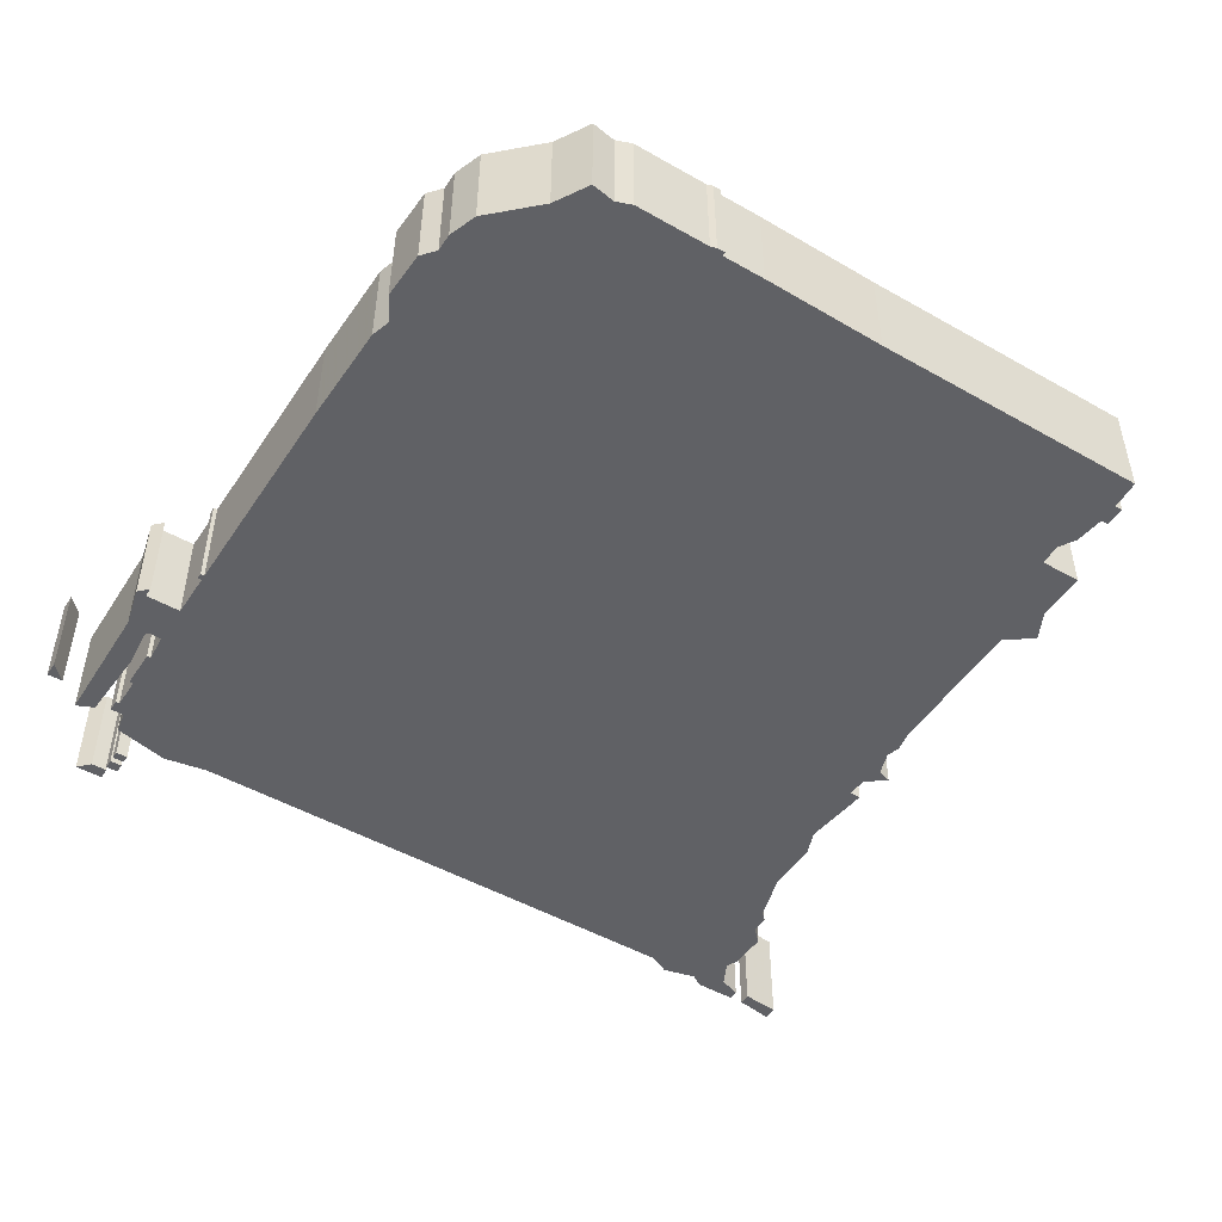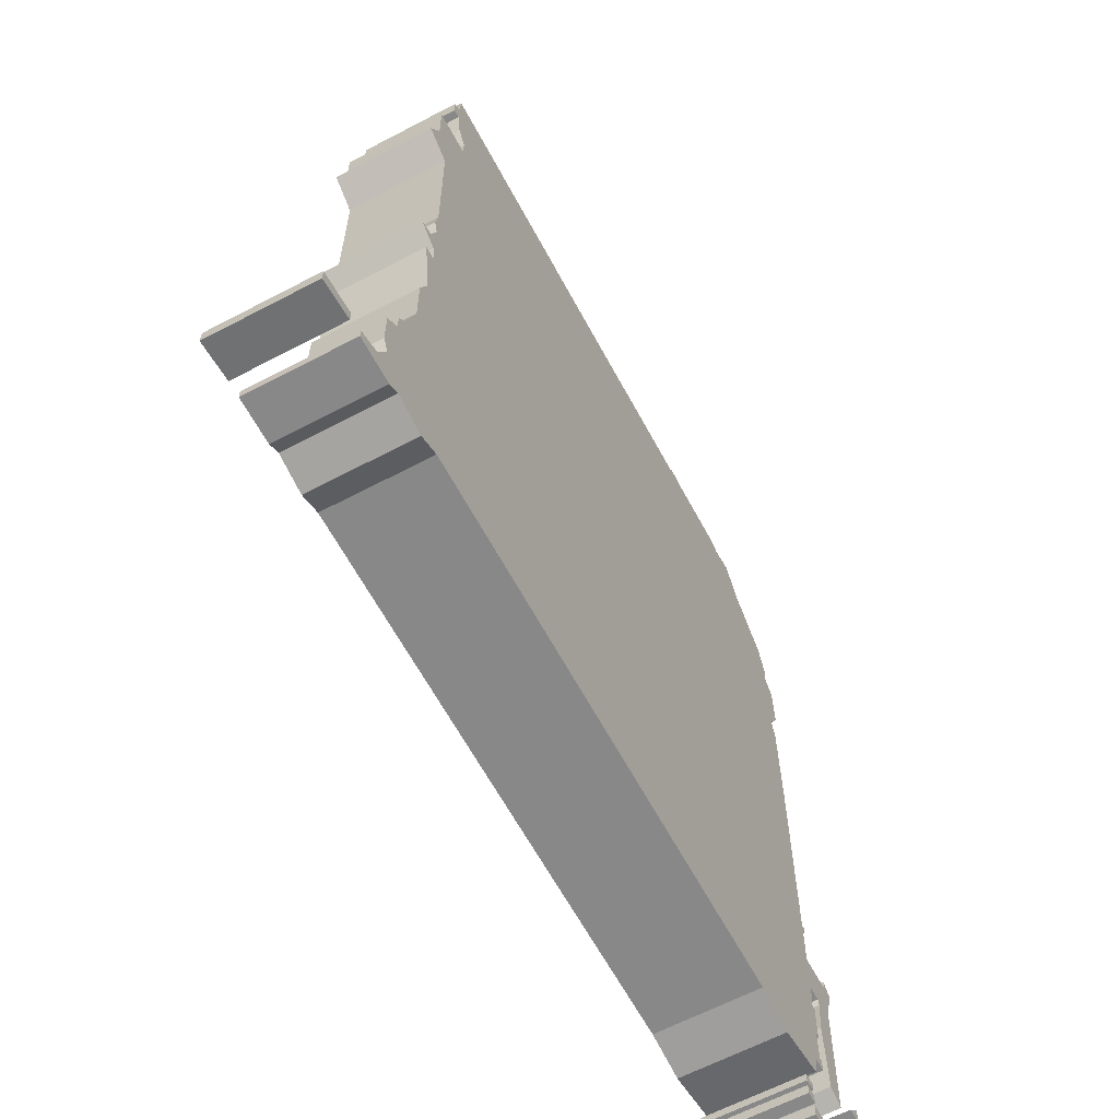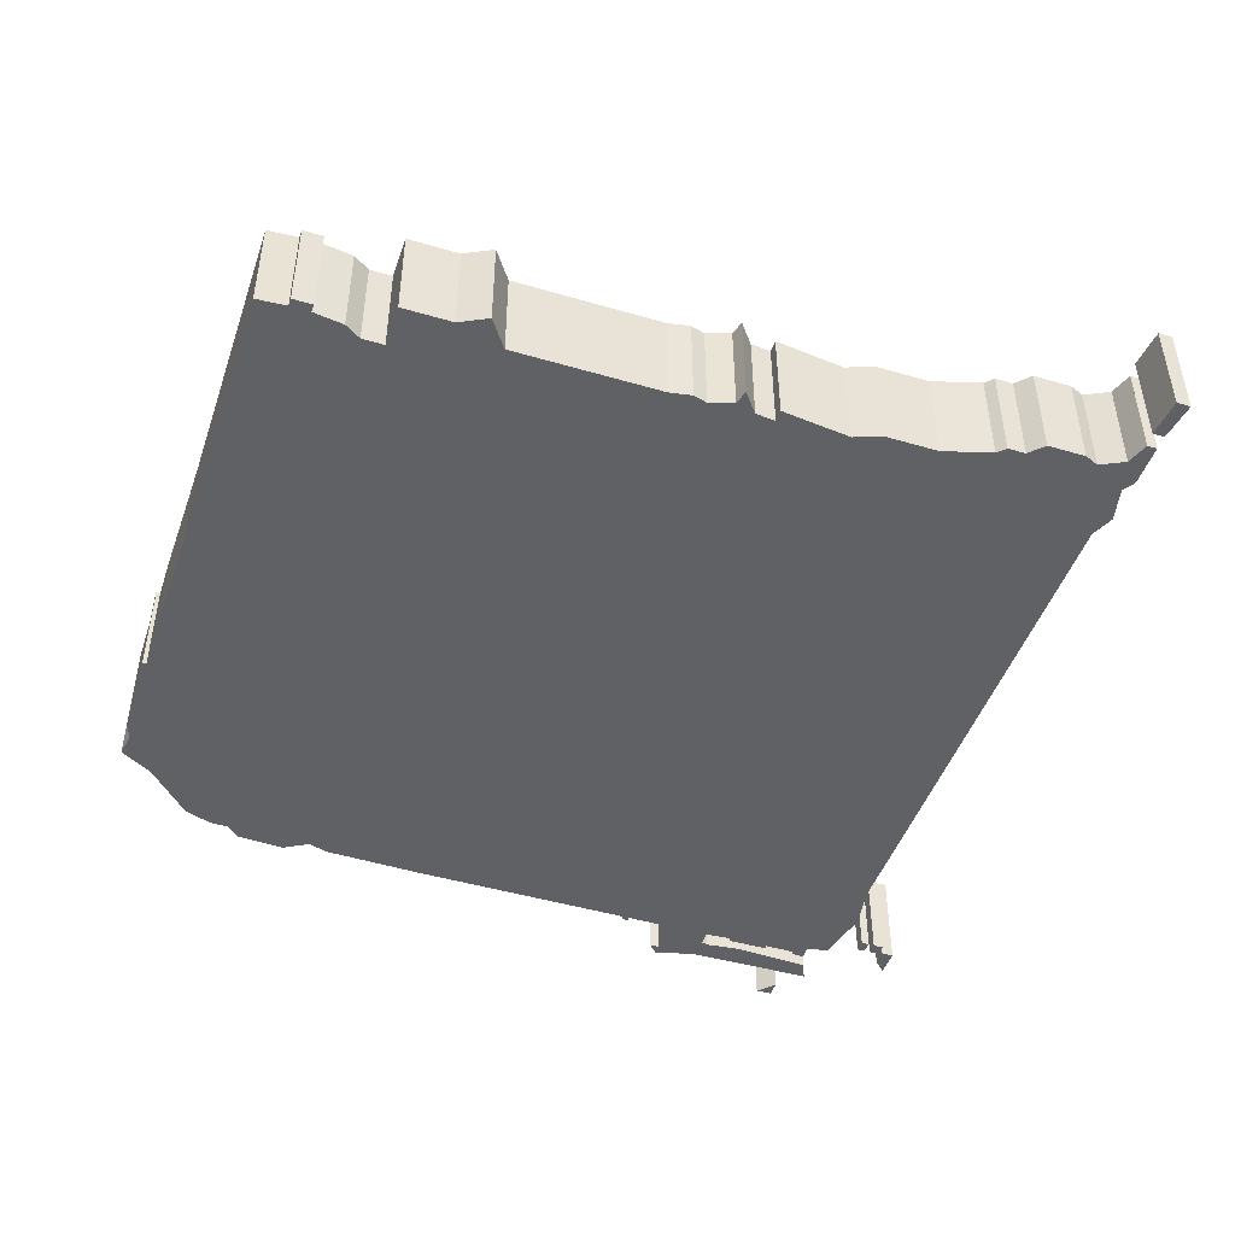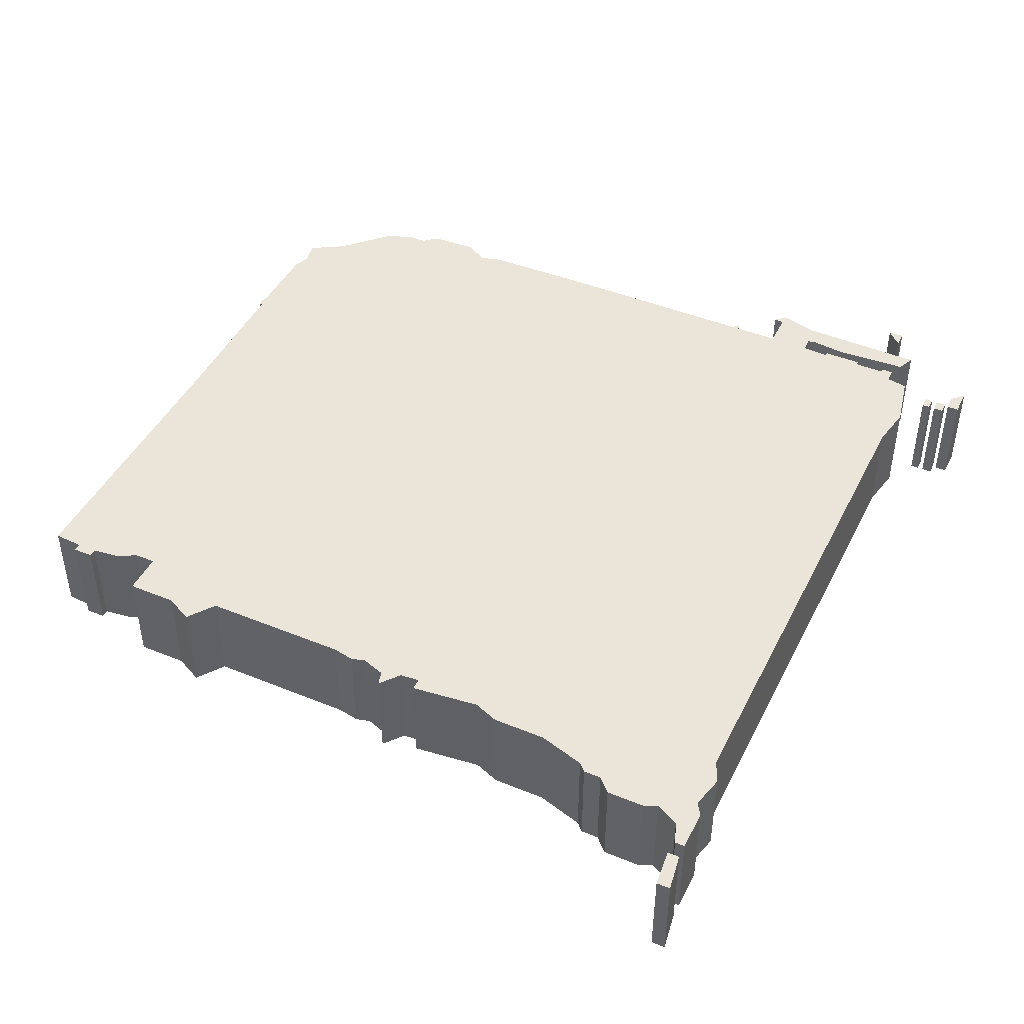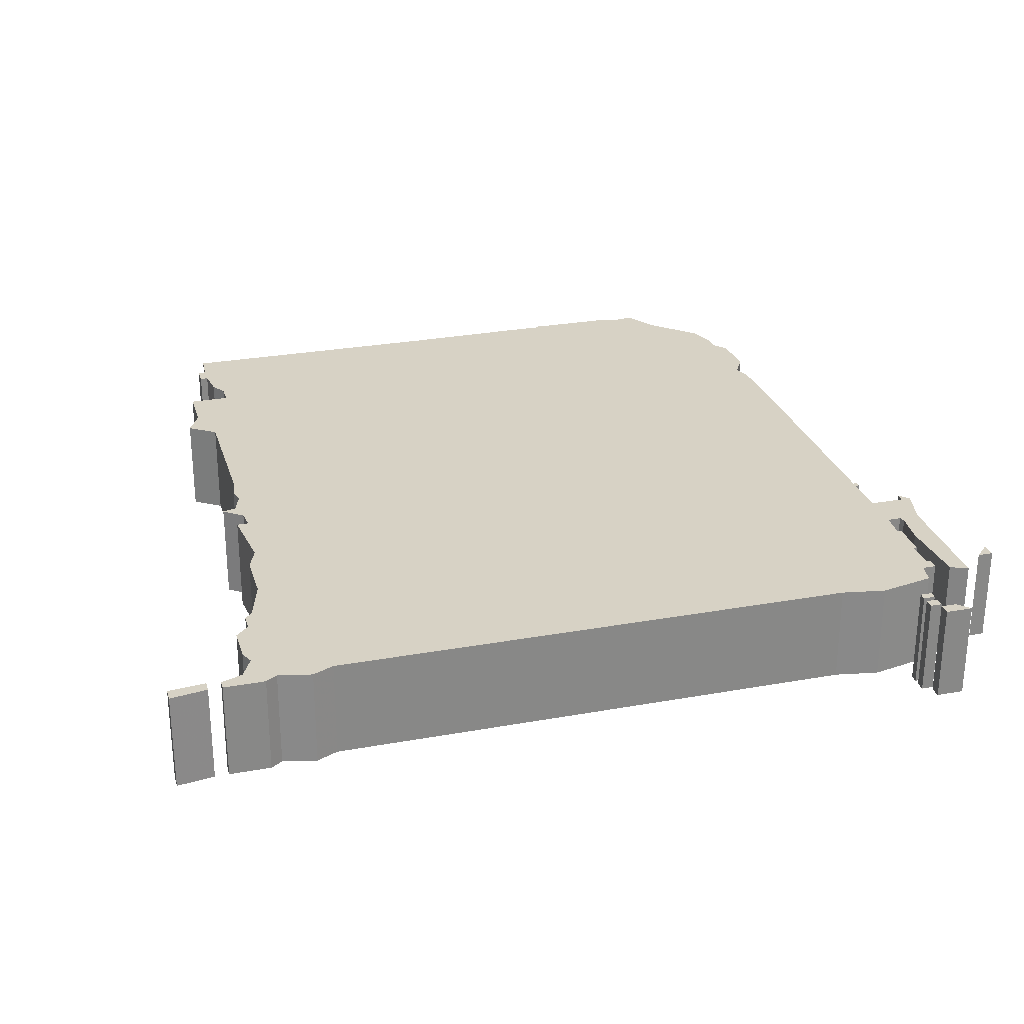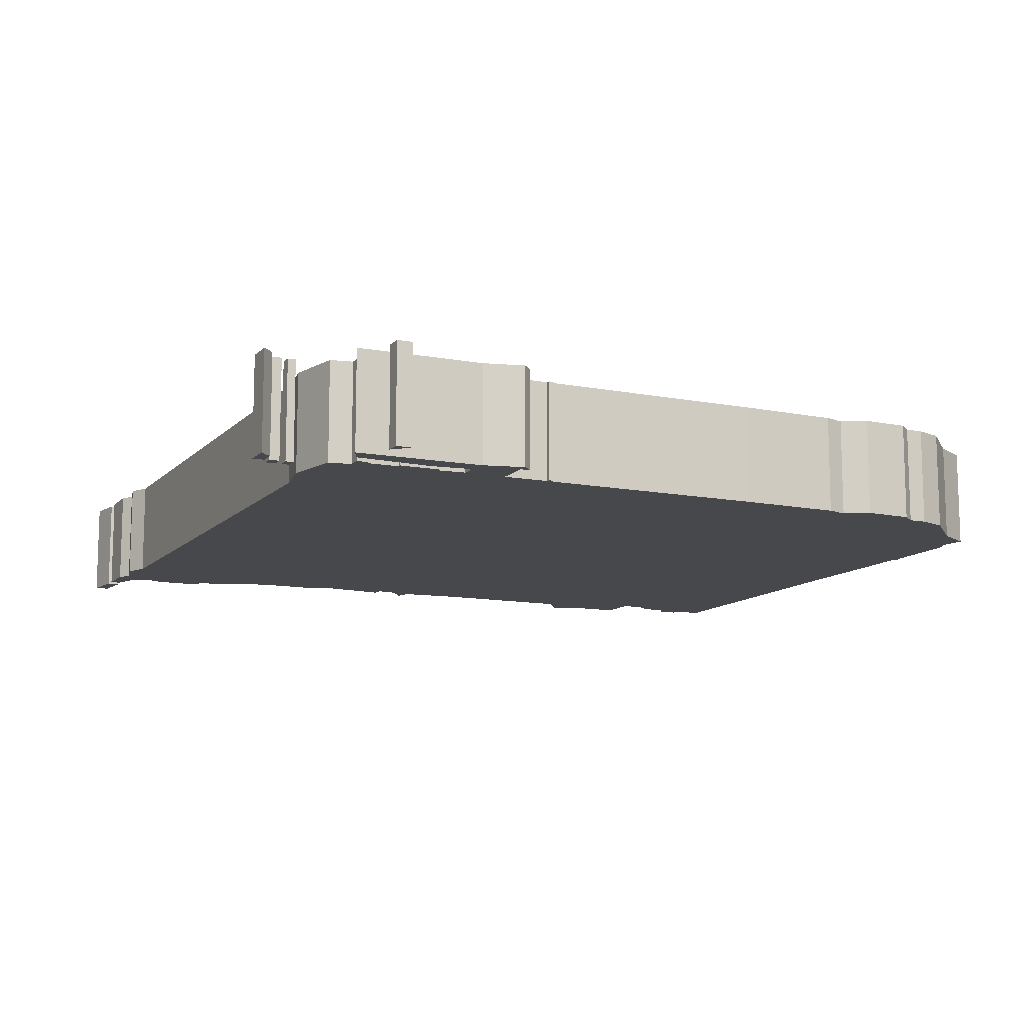
<metadata>
{"format":"obj","ext":"obj","renderer":"f3d","projection":"perspective","resolution":1024,"background":"white","views":[{"elev":-48.9,"azim":147.7,"up":"+Z"},{"elev":-62.7,"azim":-61.9,"up":"+Y"},{"elev":-46.4,"azim":-108.5,"up":"+Z"},{"elev":44.6,"azim":-64.6,"up":"+Z"},{"elev":27.2,"azim":-15.7,"up":"+Z"},{"elev":-11.6,"azim":64.7,"up":"+Z"}]}
</metadata>
<code>
g sbg_cityforestunder_sm_building01
v 1.72 0 0
v 1.86 0 0
v 1.8 0.06 0
v 1.72 0.06 0
v 1.67 0.08 0
v 1.73 0.08 0
v 1.73 0.13 0
v 1.67 0.13 0
v 1.67 0.16 0
v 1.73 0.16 0
v 1.73 0.2 0
v 1.67 0.2 0
v -2.21 0.32 0
v -2.21 0.25 0
v -2.02 0.28 0
v -2.02 0.34 0
v 0.8 4.27 0
v 0.58 4.27 0
v -0.05 4.26 0
v -1.48 4.26 0
v -1.49 4.11 0
v -1.53 4.11 0
v -1.53 4.01 0
v -1.49 4.01 0
v -1.47 3.86 0
v -1.42 3.78 0
v -1.42 3.67 0
v -1.63 3.67 0
v -1.63 3.42 0
v -1.7 3.28 0
v -1.56 3.18 0
v -1.56 2.44 0
v -1.58 2.33 0
v -1.56 2.26 0
v -1.6 2.14 0
v -1.67 2.12 0
v -1.57 2.04 0
v -1.56 1.94 0
v -1.62 1.94 0
v -1.58 1.59 0
v -1.63 1.46 0
v -1.63 1.19 0
v -1.7 0.95 0
v -1.74 0.91 0
v -1.74 0.82 0
v -1.81 0.75 0
v -1.81 0.56 0
v -1.78 0.49 0
v -1.84 0.37 0
v -1.95 0.33 0
v -1.95 0.28 0
v -1.74 0.28 0
v -1.68 0.32 0
v -1.51 0.28 0
v -1.4 0.33 0
v 1.29 0.33 0
v 1.51 0.29 0
v 1.79 0.35 0
v 1.81 0.46 0
v 1.88 0.46 0
v 1.88 0.52 0
v 1.86 0.52 0
v 1.86 0.68 0
v 1.88 0.68 0
v 1.88 0.88 0
v 1.86 0.88 0
v 1.87 1.02 0
v 1.94 1.02 0
v 1.95 0.99 0
v 1.93 0.81 0
v 1.95 0.43 0
v 2.04 0.39 0
v 2.05 1.03 0
v 2.1 1.23 0
v 2.05 1.28 0
v 2.05 1.23 0
v 1.87 1.23 0
v 1.87 1.46 0
v 1.89 1.46 0
v 1.89 1.49 0
v 1.87 1.49 0
v 1.87 2.61 0
v 1.86 3.12 0
v 1.83 3.22 0
v 1.9 3.34 0
v 1.89 3.58 0
v 1.83 3.65 0
v 1.83 3.74 0
v 1.78 3.88 0
v 1.55 4.1 0
v 1.45 4.27 0
v 1.33 4.25 0
v 1.25 4.28 0
v 0.87 4.28 0
v 0.84 4.29 0
v 0.8 4.29 0
v 2.16 0.51 0
v 2.24 0.51 0
v 2.24 0.59 0
v 1.72 0 0.5
v 1.86 0 0.5
v 1.8 0.06 0.5
v 1.72 0.06 0.5
v 1.67 0.08 0.5
v 1.73 0.08 0.5
v 1.73 0.13 0.5
v 1.67 0.13 0.5
v 1.67 0.16 0.5
v 1.73 0.16 0.5
v 1.73 0.2 0.5
v 1.67 0.2 0.5
v -2.21 0.32 0.5
v -2.21 0.25 0.5
v -2.02 0.28 0.5
v -2.02 0.34 0.5
v 0.8 4.27 0.5
v 0.58 4.27 0.5
v -0.05 4.26 0.5
v -1.48 4.26 0.5
v -1.49 4.11 0.5
v -1.53 4.11 0.5
v -1.53 4.01 0.5
v -1.49 4.01 0.5
v -1.47 3.86 0.5
v -1.42 3.78 0.5
v -1.42 3.67 0.5
v -1.63 3.67 0.5
v -1.63 3.42 0.5
v -1.7 3.28 0.5
v -1.56 3.18 0.5
v -1.56 2.44 0.5
v -1.58 2.33 0.5
v -1.56 2.26 0.5
v -1.6 2.14 0.5
v -1.67 2.12 0.5
v -1.57 2.04 0.5
v -1.56 1.94 0.5
v -1.62 1.94 0.5
v -1.58 1.59 0.5
v -1.63 1.46 0.5
v -1.63 1.19 0.5
v -1.7 0.95 0.5
v -1.74 0.91 0.5
v -1.74 0.82 0.5
v -1.81 0.75 0.5
v -1.81 0.56 0.5
v -1.78 0.49 0.5
v -1.84 0.37 0.5
v -1.95 0.33 0.5
v -1.95 0.28 0.5
v -1.74 0.28 0.5
v -1.68 0.32 0.5
v -1.51 0.28 0.5
v -1.4 0.33 0.5
v 1.29 0.33 0.5
v 1.51 0.29 0.5
v 1.79 0.35 0.5
v 1.81 0.46 0.5
v 1.88 0.46 0.5
v 1.88 0.52 0.5
v 1.86 0.52 0.5
v 1.86 0.68 0.5
v 1.88 0.68 0.5
v 1.88 0.88 0.5
v 1.86 0.88 0.5
v 1.87 1.02 0.5
v 1.94 1.02 0.5
v 1.95 0.99 0.5
v 1.93 0.81 0.5
v 1.95 0.43 0.5
v 2.04 0.39 0.5
v 2.05 1.03 0.5
v 2.1 1.23 0.5
v 2.05 1.28 0.5
v 2.05 1.23 0.5
v 1.87 1.23 0.5
v 1.87 1.46 0.5
v 1.89 1.46 0.5
v 1.89 1.49 0.5
v 1.87 1.49 0.5
v 1.87 2.61 0.5
v 1.86 3.12 0.5
v 1.83 3.22 0.5
v 1.9 3.34 0.5
v 1.89 3.58 0.5
v 1.83 3.65 0.5
v 1.83 3.74 0.5
v 1.78 3.88 0.5
v 1.55 4.1 0.5
v 1.45 4.27 0.5
v 1.33 4.25 0.5
v 1.25 4.28 0.5
v 0.87 4.28 0.5
v 0.84 4.29 0.5
v 0.8 4.29 0.5
v 2.16 0.51 0.5
v 2.24 0.51 0.5
v 2.24 0.59 0.5
g sbg_cityforestunder_sm_building01_0
f 4 3 1
f 3 2 1
f 8 7 6
f 8 6 5
f 12 11 10
f 12 10 9
f 15 14 13
f 16 15 13
f 96 95 17
f 94 93 92
f 92 91 90
f 94 92 90
f 95 94 17
f 94 90 87
f 90 89 87
f 89 88 87
f 94 87 84
f 84 87 85
f 87 86 85
f 94 84 17
f 84 83 82
f 17 84 18
f 81 80 79
f 81 79 78
f 84 82 18
f 18 82 19
f 76 75 74
f 77 74 73
f 72 71 70
f 73 72 70
f 73 70 69
f 73 69 68
f 77 73 68
f 32 82 34
f 77 68 67
f 56 77 67
f 66 65 64
f 78 77 56
f 66 64 63
f 56 66 63
f 62 61 60
f 62 60 59
f 63 62 59
f 66 56 67
f 59 58 57
f 63 59 57
f 55 54 53
f 52 51 50
f 53 52 50
f 55 53 50
f 56 50 49
f 56 49 48
f 48 47 45
f 47 46 45
f 48 45 43
f 45 44 43
f 56 48 43
f 56 43 42
f 42 41 40
f 56 42 40
f 40 39 38
f 40 81 56
f 38 37 34
f 37 36 35
f 37 35 34
f 81 78 56
f 34 33 32
f 82 81 38
f 32 31 19
f 31 30 29
f 31 29 27
f 29 28 27
f 31 27 19
f 27 26 19
f 26 25 24
f 21 19 26
f 24 23 22
f 24 22 21
f 24 21 26
f 21 20 19
f 38 81 40
f 32 19 82
f 34 82 38
f 56 63 57
f 99 98 97
f 4 102 3
f 102 4 103
f 1 103 4
f 103 1 100
f 2 100 1
f 100 2 101
f 3 101 2
f 101 3 102
f 7 105 6
f 105 7 106
f 8 106 7
f 106 8 107
f 6 104 5
f 104 6 105
f 5 107 8
f 107 5 104
f 11 109 10
f 109 11 110
f 12 110 11
f 110 12 111
f 10 108 9
f 108 10 109
f 9 111 12
f 111 9 108
f 14 112 13
f 112 14 113
f 15 113 14
f 113 15 114
f 16 114 15
f 114 16 115
f 13 115 16
f 115 13 112
f 96 194 95
f 194 96 195
f 17 195 96
f 195 17 116
f 93 191 92
f 191 93 192
f 94 192 93
f 192 94 193
f 91 189 90
f 189 91 190
f 92 190 91
f 190 92 191
f 95 193 94
f 193 95 194
f 90 188 89
f 188 90 189
f 88 186 87
f 186 88 187
f 89 187 88
f 187 89 188
f 85 183 84
f 183 85 184
f 86 184 85
f 184 86 185
f 87 185 86
f 185 87 186
f 83 181 82
f 181 83 182
f 84 182 83
f 182 84 183
f 18 116 17
f 116 18 117
f 80 178 79
f 178 80 179
f 81 179 80
f 179 81 180
f 79 177 78
f 177 79 178
f 19 117 18
f 117 19 118
f 75 173 74
f 173 75 174
f 76 174 75
f 174 76 175
f 74 175 76
f 175 74 173
f 74 172 73
f 172 74 173
f 77 173 74
f 173 77 176
f 71 169 70
f 169 71 170
f 72 170 71
f 170 72 171
f 73 171 72
f 171 73 172
f 70 168 69
f 168 70 169
f 69 167 68
f 167 69 168
f 68 166 67
f 166 68 167
f 65 163 64
f 163 65 164
f 66 164 65
f 164 66 165
f 78 176 77
f 176 78 177
f 64 162 63
f 162 64 163
f 61 159 60
f 159 61 160
f 62 160 61
f 160 62 161
f 60 158 59
f 158 60 159
f 63 161 62
f 161 63 162
f 67 165 66
f 165 67 166
f 58 156 57
f 156 58 157
f 59 157 58
f 157 59 158
f 54 152 53
f 152 54 153
f 55 153 54
f 153 55 154
f 51 149 50
f 149 51 150
f 52 150 51
f 150 52 151
f 53 151 52
f 151 53 152
f 50 154 55
f 154 50 149
f 50 148 49
f 148 50 149
f 56 149 50
f 149 56 155
f 49 147 48
f 147 49 148
f 48 146 47
f 146 48 147
f 46 144 45
f 144 46 145
f 47 145 46
f 145 47 146
f 44 142 43
f 142 44 143
f 45 143 44
f 143 45 144
f 43 141 42
f 141 43 142
f 41 139 40
f 139 41 140
f 42 140 41
f 140 42 141
f 39 137 38
f 137 39 138
f 40 138 39
f 138 40 139
f 38 136 37
f 136 38 137
f 36 134 35
f 134 36 135
f 37 135 36
f 135 37 136
f 35 133 34
f 133 35 134
f 33 131 32
f 131 33 132
f 34 132 33
f 132 34 133
f 82 180 81
f 180 82 181
f 32 130 31
f 130 32 131
f 30 128 29
f 128 30 129
f 31 129 30
f 129 31 130
f 28 126 27
f 126 28 127
f 29 127 28
f 127 29 128
f 27 125 26
f 125 27 126
f 25 123 24
f 123 25 124
f 26 124 25
f 124 26 125
f 23 121 22
f 121 23 122
f 24 122 23
f 122 24 123
f 22 120 21
f 120 22 121
f 20 118 19
f 118 20 119
f 21 119 20
f 119 21 120
f 57 155 56
f 155 57 156
f 98 196 97
f 196 98 197
f 99 197 98
f 197 99 198
f 97 198 99
f 198 97 196
f 100 102 103
f 100 101 102
f 105 106 107
f 104 105 107
f 109 110 111
f 108 109 111
f 112 113 114
f 112 114 115
f 116 194 195
f 191 192 193
f 189 190 191
f 189 191 193
f 116 193 194
f 186 189 193
f 186 188 189
f 186 187 188
f 183 186 193
f 184 186 183
f 184 185 186
f 116 183 193
f 181 182 183
f 117 183 116
f 178 179 180
f 177 178 180
f 117 181 183
f 118 181 117
f 173 174 175
f 172 173 176
f 169 170 171
f 169 171 172
f 168 169 172
f 167 168 172
f 167 172 176
f 133 181 131
f 166 167 176
f 166 176 155
f 163 164 165
f 155 176 177
f 162 163 165
f 162 165 155
f 159 160 161
f 158 159 161
f 158 161 162
f 166 155 165
f 156 157 158
f 156 158 162
f 152 153 154
f 149 150 151
f 149 151 152
f 149 152 154
f 148 149 155
f 147 148 155
f 144 146 147
f 144 145 146
f 142 144 147
f 142 143 144
f 142 147 155
f 141 142 155
f 139 140 141
f 139 141 155
f 137 138 139
f 155 180 139
f 133 136 137
f 134 135 136
f 133 134 136
f 155 177 180
f 131 132 133
f 137 180 181
f 118 130 131
f 128 129 130
f 126 128 130
f 126 127 128
f 118 126 130
f 118 125 126
f 123 124 125
f 125 118 120
f 121 122 123
f 120 121 123
f 125 120 123
f 118 119 120
f 139 180 137
f 181 118 131
f 137 181 133
f 156 162 155
f 196 197 198

</code>
